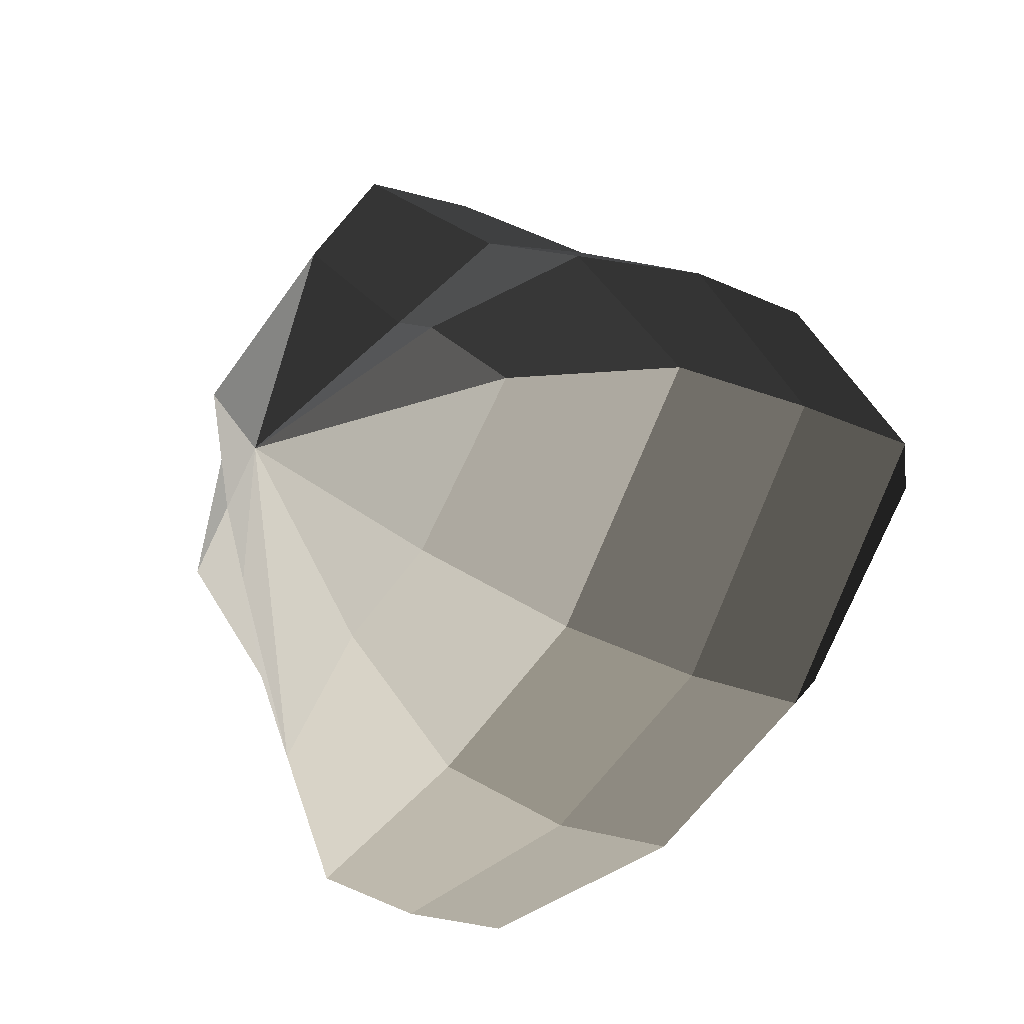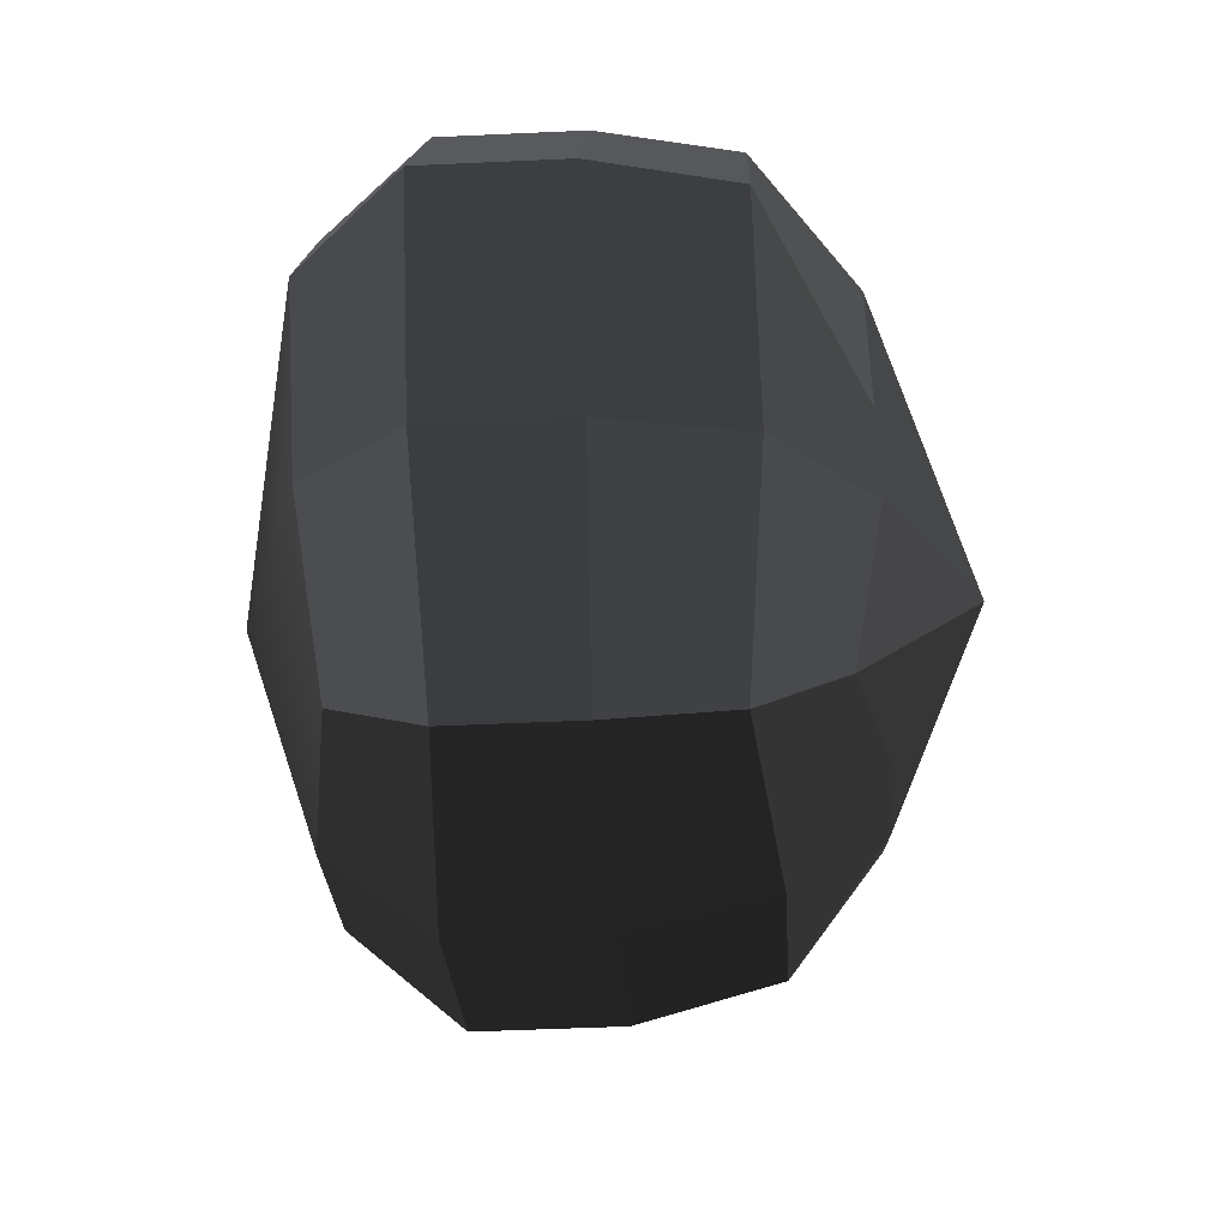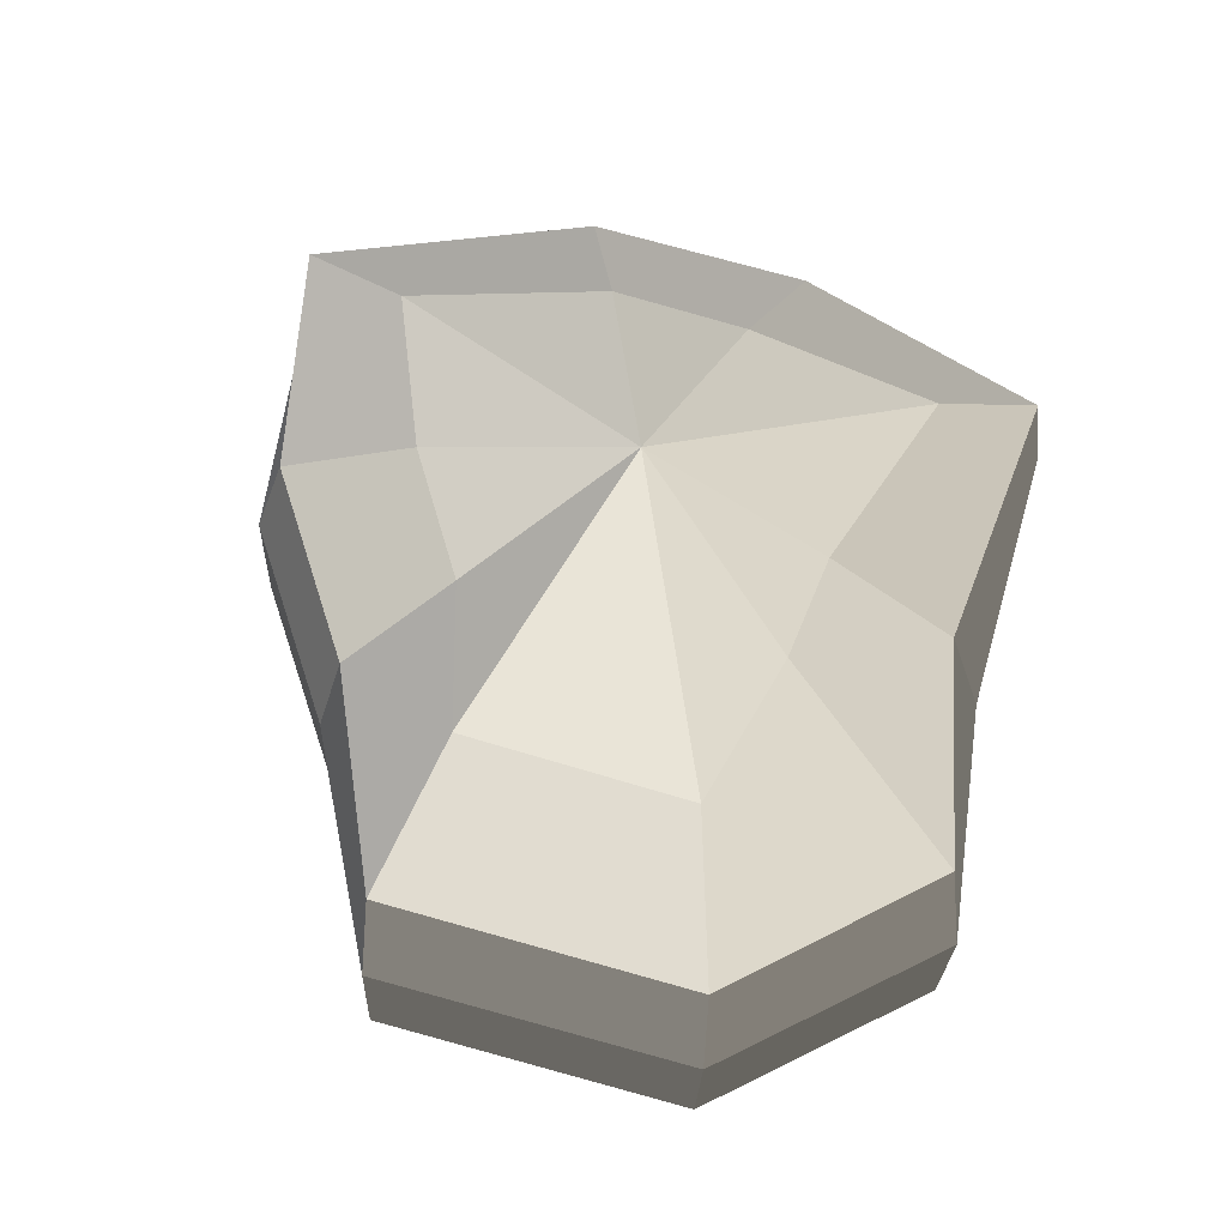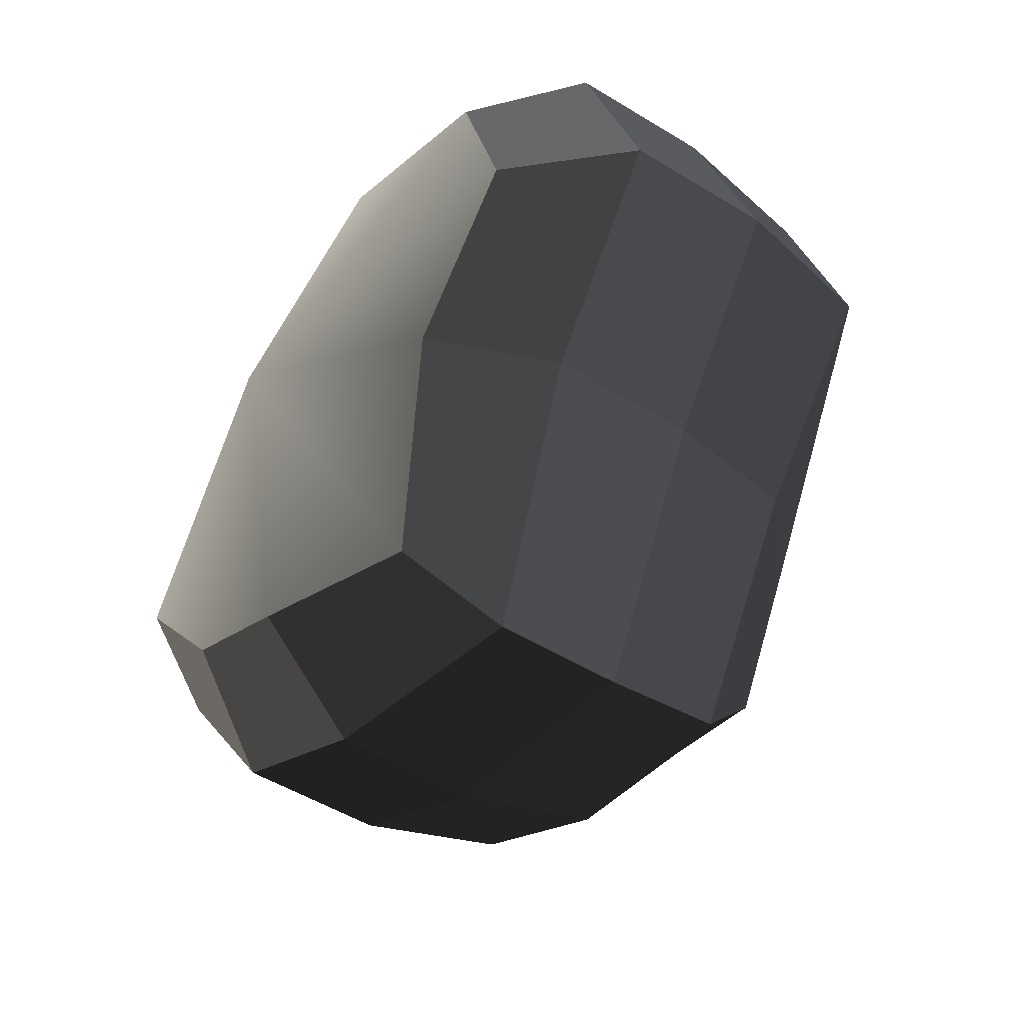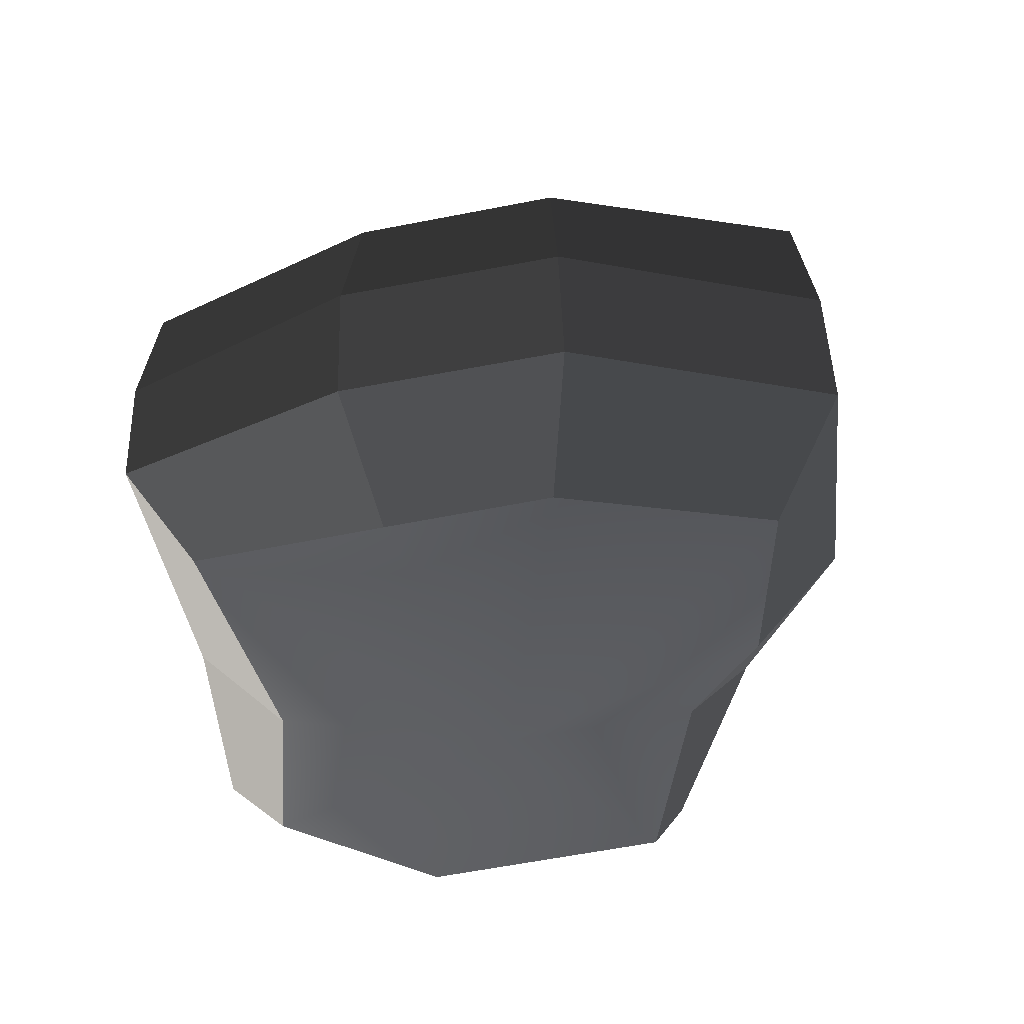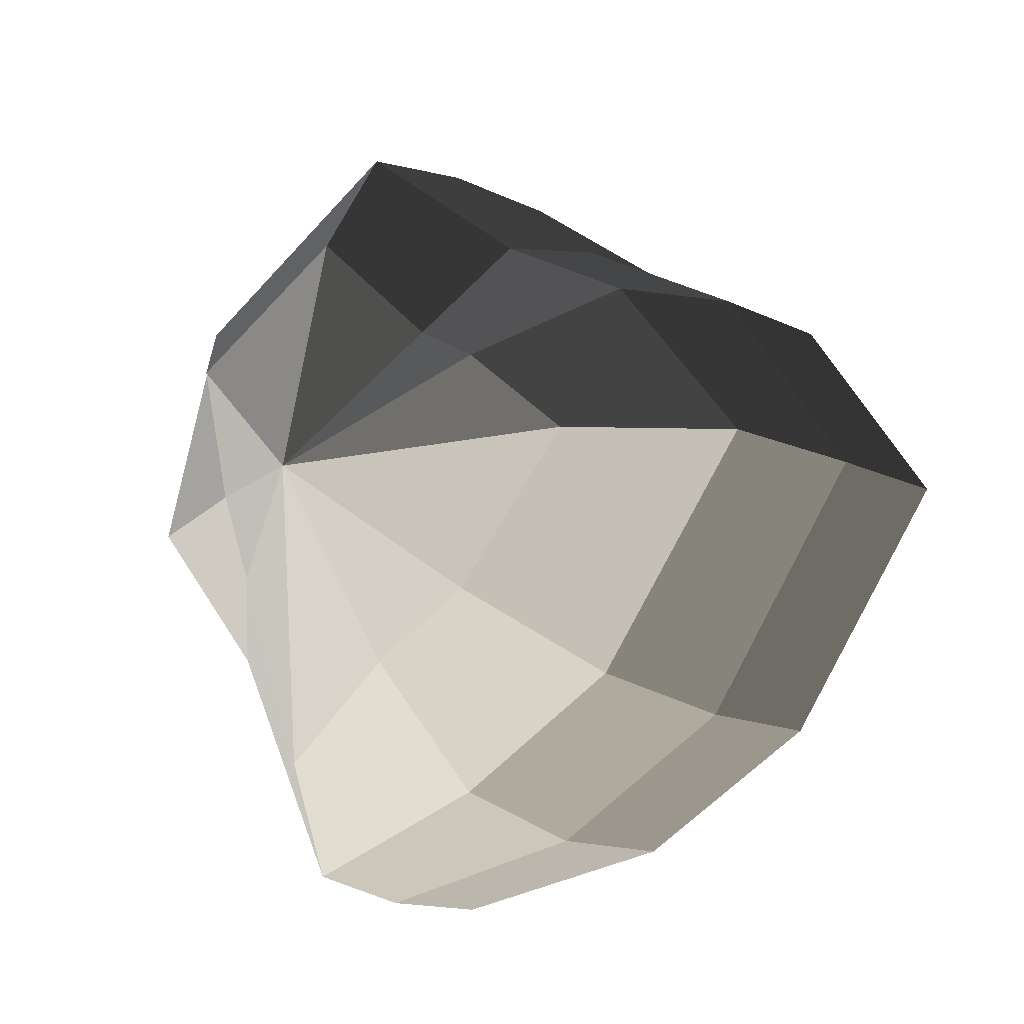
<metadata>
{"format":"obj","ext":"obj","renderer":"f3d","projection":"perspective","resolution":1024,"background":"white","views":[{"elev":-21.5,"azim":-132.4,"up":"+Z"},{"elev":-56.3,"azim":90.8,"up":"+Z"},{"elev":65.0,"azim":43.7,"up":"+Y"},{"elev":-48.8,"azim":53.6,"up":"+Z"},{"elev":-43.2,"azim":-140.2,"up":"+Y"},{"elev":-14.1,"azim":-140.3,"up":"+Z"}]}
</metadata>
<code>
v 0.1264 -0.1341 0.1236
v -0.01798 -0.1685 0.01689
v 0.0121 -0.1278 0.1848
v 0.1581 -0.1365 0.02678
v 0.09391 -0.1337 -0.04007
v 0.05504 -0.1149 -0.1483
v -0.04608 -0.1271 -0.1146
v -0.1217 -0.1229 -0.07393
v -0.1947 -0.1185 0.01496
v -0.1321 -0.1212 0.08534
v -0.06149 -0.1068 0.1226
v 0.0121 -0.1278 0.1848
v 0.02452 -0.0738 0.2309
v 0.1641 -0.08154 0.1547
v 0.1264 -0.1341 0.1236
v 0.1264 -0.1341 0.1236
v 0.1641 -0.08154 0.1547
v 0.2074 -0.08471 0.03089
v 0.1581 -0.1365 0.02678
v 0.1581 -0.1365 0.02678
v 0.2074 -0.08471 0.03089
v 0.1367 -0.08181 -0.06464
v 0.09391 -0.1337 -0.04007
v 0.09391 -0.1337 -0.04007
v 0.1367 -0.08181 -0.06464
v 0.07285 -0.06946 -0.186
v 0.05504 -0.1149 -0.1483
v 0.05504 -0.1149 -0.1483
v 0.07285 -0.06946 -0.186
v -0.05457 -0.07274 -0.1612
v -0.04608 -0.1271 -0.1146
v -0.04608 -0.1271 -0.1146
v -0.05457 -0.07274 -0.1612
v -0.1554 -0.06714 -0.1056
v -0.1217 -0.1229 -0.07393
v -0.1217 -0.1229 -0.07393
v -0.1554 -0.06714 -0.1056
v -0.2401 -0.06191 0.01027
v -0.1947 -0.1185 0.01496
v -0.1947 -0.1185 0.01496
v -0.2401 -0.06191 0.01027
v -0.1709 -0.0647 0.1093
v -0.1321 -0.1212 0.08534
v -0.1321 -0.1212 0.08534
v -0.1709 -0.0647 0.1093
v -0.07593 -0.05919 0.1599
v -0.06149 -0.1068 0.1226
v -0.06149 -0.1068 0.1226
v -0.07593 -0.05919 0.1599
v 0.02452 -0.0738 0.2309
v 0.0121 -0.1278 0.1848
v 0.02452 -0.0738 0.2309
v 0.02718 -0.0003725 0.2305
v 0.1668 -0.008115 0.1543
v 0.1641 -0.08154 0.1547
v 0.1641 -0.08154 0.1547
v 0.1668 -0.008115 0.1543
v 0.2101 -0.01128 0.03049
v 0.2074 -0.08471 0.03089
v 0.2074 -0.08471 0.03089
v 0.2101 -0.01128 0.03049
v 0.1394 -0.008387 -0.06503
v 0.1367 -0.08181 -0.06464
v 0.1367 -0.08181 -0.06464
v 0.1394 -0.008387 -0.06503
v 0.07514 -0.006425 -0.1864
v 0.07285 -0.06946 -0.186
v 0.07285 -0.06946 -0.186
v 0.07514 -0.006425 -0.1864
v -0.05191 0.000686 -0.1616
v -0.05457 -0.07274 -0.1612
v -0.05457 -0.07274 -0.1612
v -0.05191 0.000686 -0.1616
v -0.1528 0.006285 -0.106
v -0.1554 -0.06714 -0.1056
v -0.1554 -0.06714 -0.1056
v -0.1528 0.006285 -0.106
v -0.2374 0.01151 0.009873
v -0.2401 -0.06191 0.01027
v -0.2401 -0.06191 0.01027
v -0.2374 0.01151 0.009873
v -0.1683 0.008724 0.1089
v -0.1709 -0.0647 0.1093
v -0.1709 -0.0647 0.1093
v -0.1683 0.008724 0.1089
v -0.07365 0.003852 0.1596
v -0.07593 -0.05919 0.1599
v -0.07593 -0.05919 0.1599
v -0.07365 0.003852 0.1596
v 0.02718 -0.0003725 0.2305
v 0.02452 -0.0738 0.2309
v 0.02718 -0.0003725 0.2305
v 0.0246 0.07167 0.2175
v 0.1587 0.06423 0.1451
v 0.1668 -0.008115 0.1543
v 0.1668 -0.008115 0.1543
v 0.1587 0.06423 0.1451
v 0.1975 0.06136 0.02968
v 0.2101 -0.01128 0.03049
v 0.2101 -0.01128 0.03049
v 0.1975 0.06136 0.02968
v 0.1248 0.06445 -0.05356
v 0.1394 -0.008387 -0.06503
v 0.1394 -0.008387 -0.06503
v 0.1248 0.06445 -0.05356
v 0.07253 0.05466 -0.1766
v 0.07514 -0.006425 -0.1864
v 0.07514 -0.006425 -0.1864
v 0.07253 0.05466 -0.1766
v -0.04644 0.07255 -0.1429
v -0.05191 0.000686 -0.1616
v -0.05191 0.000686 -0.1616
v -0.04644 0.07255 -0.1429
v -0.1381 0.07764 -0.09315
v -0.1528 0.006285 -0.106
v -0.1528 0.006285 -0.106
v -0.1381 0.07764 -0.09315
v -0.2222 0.08277 0.01367
v -0.2374 0.01151 0.009873
v -0.2374 0.01151 0.009873
v -0.2222 0.08277 0.01367
v -0.1512 0.07979 0.1008
v -0.1683 0.008724 0.1089
v -0.1683 0.008724 0.1089
v -0.1512 0.07979 0.1008
v -0.06642 0.06426 0.1464
v -0.07365 0.003852 0.1596
v -0.07365 0.003852 0.1596
v -0.06642 0.06426 0.1464
v 0.0246 0.07167 0.2175
v 0.02718 -0.0003725 0.2305
v 0.0246 0.07167 0.2175
v 0.01309 0.1221 0.1502
v 0.1097 0.1167 0.09964
v 0.1587 0.06423 0.1451
v 0.1587 0.06423 0.1451
v 0.1097 0.1167 0.09964
v 0.09094 0.1171 0.02483
v 0.1975 0.06136 0.02968
v 0.1975 0.06136 0.02968
v 0.09094 0.1171 0.02483
v 0.07222 0.1177 -0.02276
v 0.1248 0.06445 -0.05356
v 0.1248 0.06445 -0.05356
v 0.07222 0.1177 -0.02276
v 0.05115 0.09995 -0.1226
v 0.07253 0.05466 -0.1766
v 0.07253 0.05466 -0.1766
v 0.05115 0.09995 -0.1226
v -0.02952 0.1225 -0.08109
v -0.04644 0.07255 -0.1429
v -0.04644 0.07255 -0.1429
v -0.02952 0.1225 -0.08109
v -0.08647 0.1257 -0.05165
v -0.1381 0.07764 -0.09315
v -0.1381 0.07764 -0.09315
v -0.08647 0.1257 -0.05165
v -0.1519 0.1295 0.01747
v -0.2222 0.08277 0.01367
v -0.2222 0.08277 0.01367
v -0.1519 0.1295 0.01747
v -0.09291 0.1269 0.06628
v -0.1512 0.07979 0.1008
v -0.1512 0.07979 0.1008
v -0.09291 0.1269 0.06628
v -0.04201 0.1064 0.09395
v -0.06642 0.06426 0.1464
v -0.06642 0.06426 0.1464
v -0.04201 0.1064 0.09395
v 0.01309 0.1221 0.1502
v 0.0246 0.07167 0.2175
v 0.01309 0.1221 0.1502
v -0.005725 0.1699 0.01506
v 0.1097 0.1167 0.09964
v 0.1097 0.1167 0.09964
v -0.005725 0.1699 0.01506
v 0.09094 0.1171 0.02483
v 0.09094 0.1171 0.02483
v -0.005725 0.1699 0.01506
v 0.07222 0.1177 -0.02276
v 0.07222 0.1177 -0.02276
v -0.005725 0.1699 0.01506
v 0.05115 0.09995 -0.1226
v 0.05115 0.09995 -0.1226
v -0.005725 0.1699 0.01506
v -0.02952 0.1225 -0.08109
v -0.02952 0.1225 -0.08109
v -0.005725 0.1699 0.01506
v -0.08647 0.1257 -0.05165
v -0.08647 0.1257 -0.05165
v -0.005725 0.1699 0.01506
v -0.1519 0.1295 0.01747
v -0.1519 0.1295 0.01747
v -0.005725 0.1699 0.01506
v -0.09291 0.1269 0.06628
v -0.09291 0.1269 0.06628
v -0.005725 0.1699 0.01506
v -0.04201 0.1064 0.09395
v -0.04201 0.1064 0.09395
v -0.005725 0.1699 0.01506
v 0.01309 0.1221 0.1502
g Foliage8_21_3824_155
f 1 3 2
f 4 1 2
f 5 4 2
f 6 5 2
f 7 6 2
f 8 7 2
f 9 8 2
f 10 9 2
f 11 10 2
f 3 11 2
f 12 14 13
f 12 15 14
f 16 18 17
f 16 19 18
f 20 22 21
f 20 23 22
f 24 26 25
f 24 27 26
f 28 30 29
f 28 31 30
f 32 34 33
f 32 35 34
f 36 38 37
f 36 39 38
f 40 42 41
f 40 43 42
f 44 46 45
f 44 47 46
f 48 50 49
f 48 51 50
f 52 54 53
f 52 55 54
f 56 58 57
f 56 59 58
f 60 62 61
f 60 63 62
f 64 66 65
f 64 67 66
f 68 70 69
f 68 71 70
f 72 74 73
f 72 75 74
f 76 78 77
f 76 79 78
f 80 82 81
f 80 83 82
f 84 86 85
f 84 87 86
f 88 90 89
f 88 91 90
f 92 94 93
f 92 95 94
f 96 98 97
f 96 99 98
f 100 102 101
f 100 103 102
f 104 106 105
f 104 107 106
f 108 110 109
f 108 111 110
f 112 114 113
f 112 115 114
f 116 118 117
f 116 119 118
f 120 122 121
f 120 123 122
f 124 126 125
f 124 127 126
f 128 130 129
f 128 131 130
f 132 134 133
f 132 135 134
f 136 138 137
f 136 139 138
f 140 142 141
f 140 143 142
f 144 146 145
f 144 147 146
f 148 150 149
f 148 151 150
f 152 154 153
f 152 155 154
f 156 158 157
f 156 159 158
f 160 162 161
f 160 163 162
f 164 166 165
f 164 167 166
f 168 170 169
f 168 171 170
f 172 174 173
f 175 177 176
f 178 180 179
f 181 183 182
f 184 186 185
f 187 189 188
f 190 192 191
f 193 195 194
f 196 198 197
f 199 201 200

</code>
